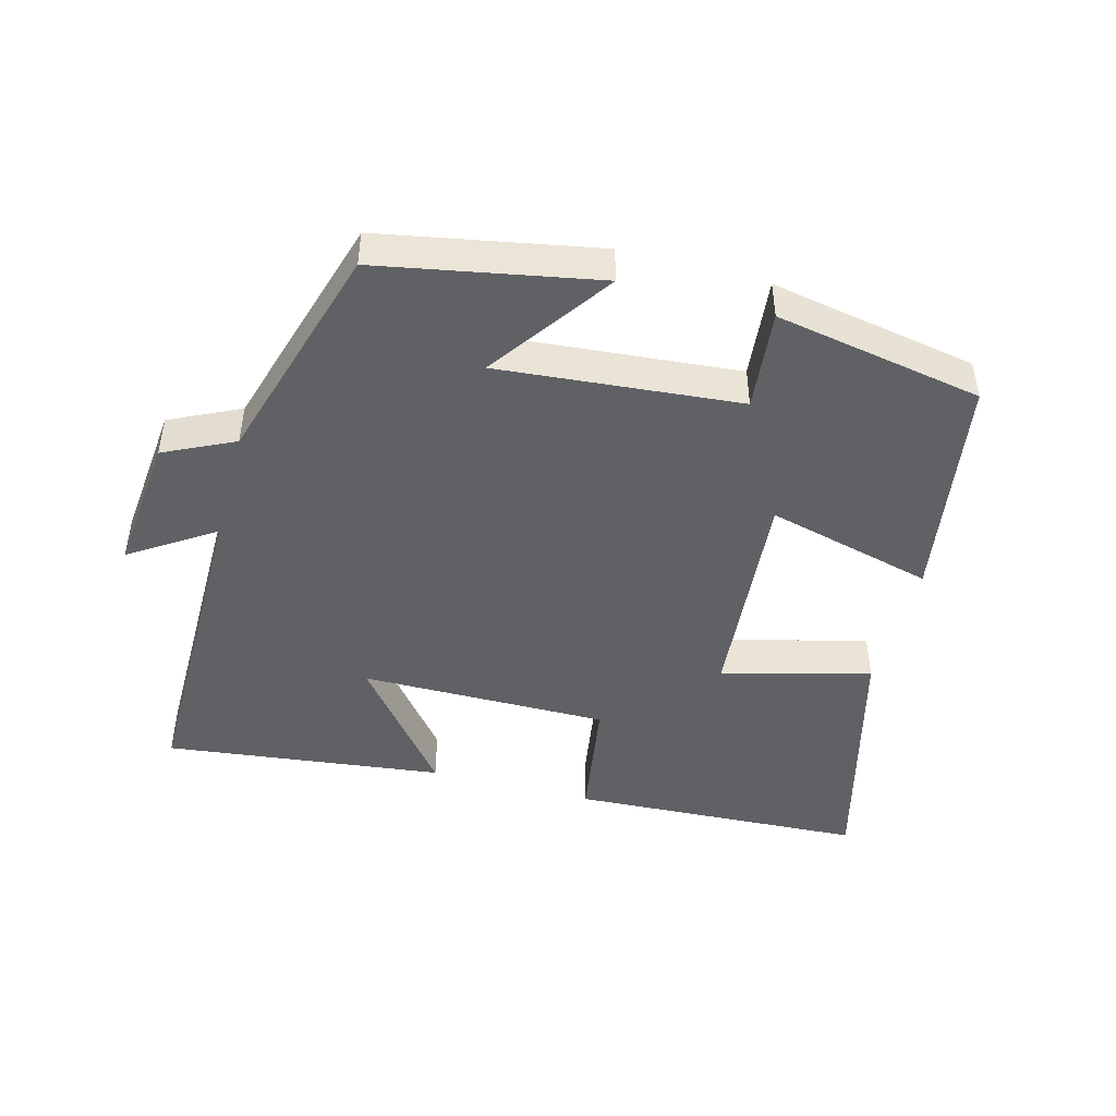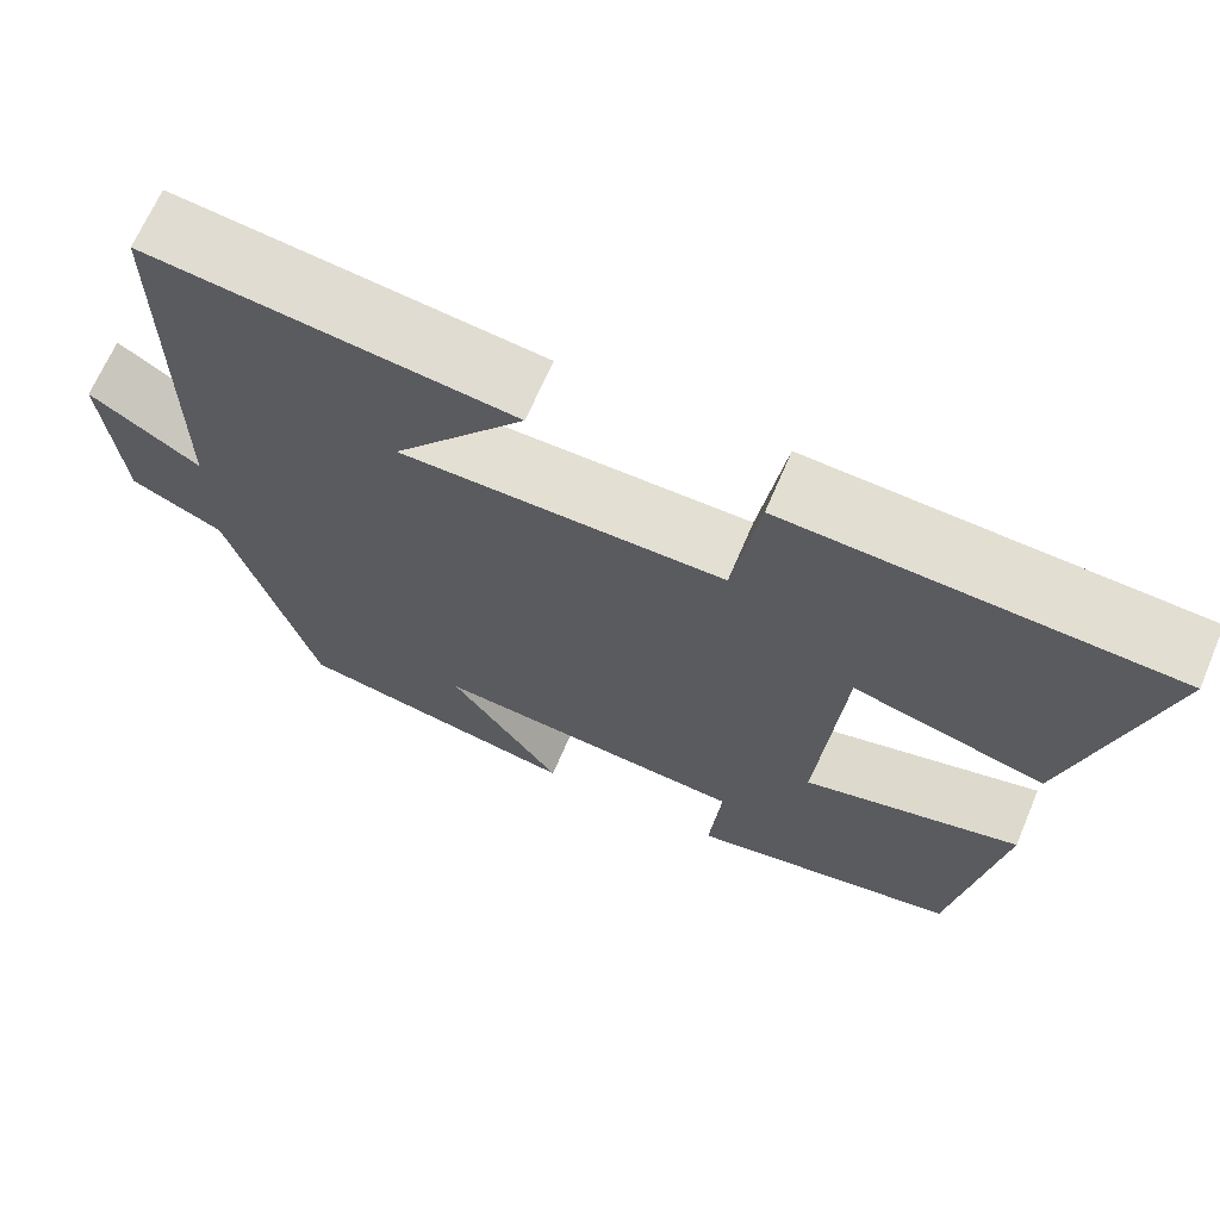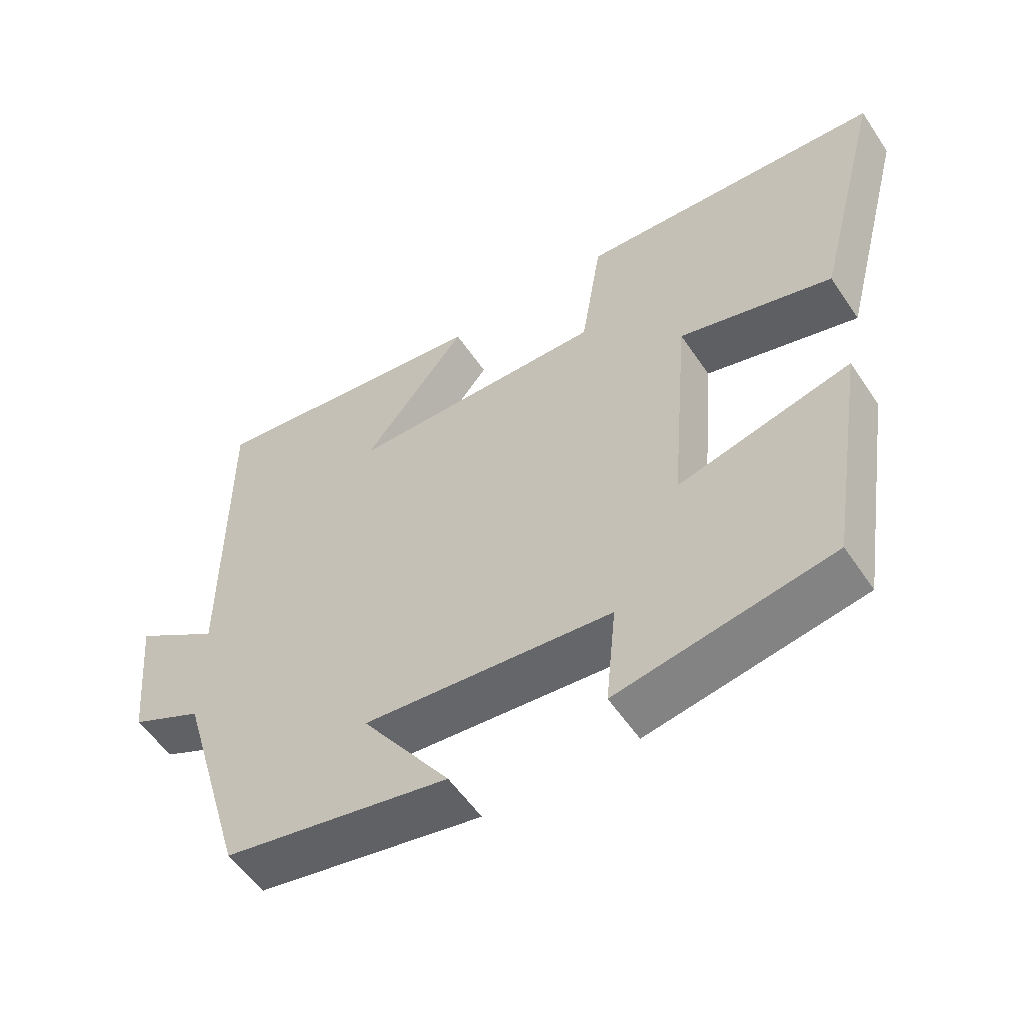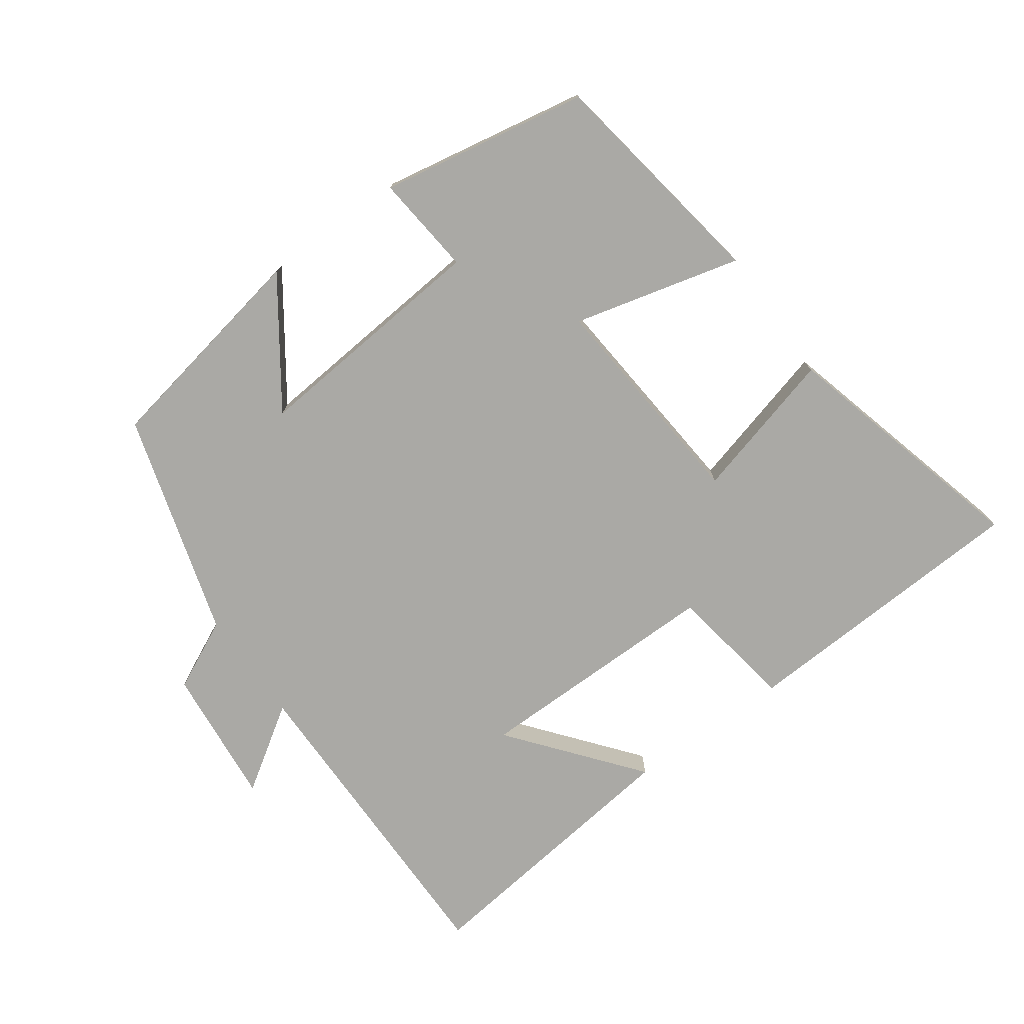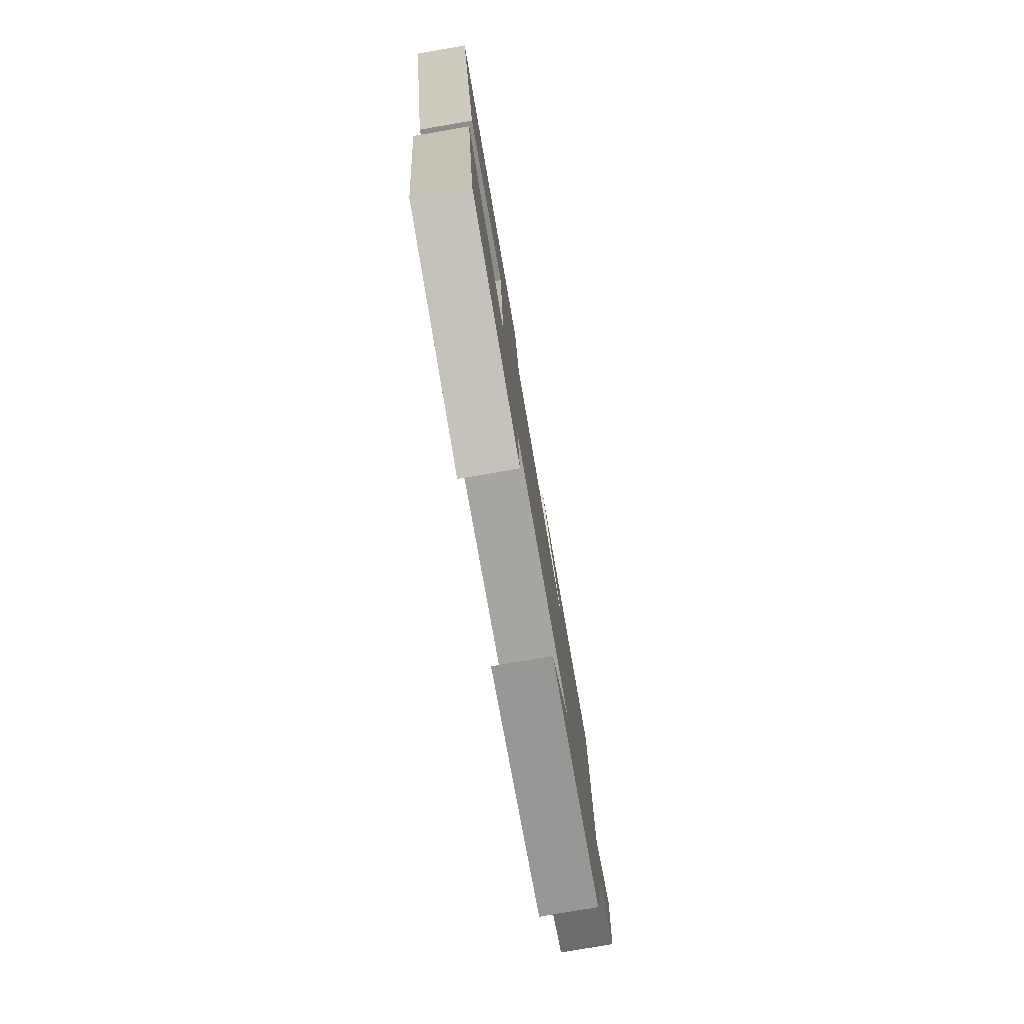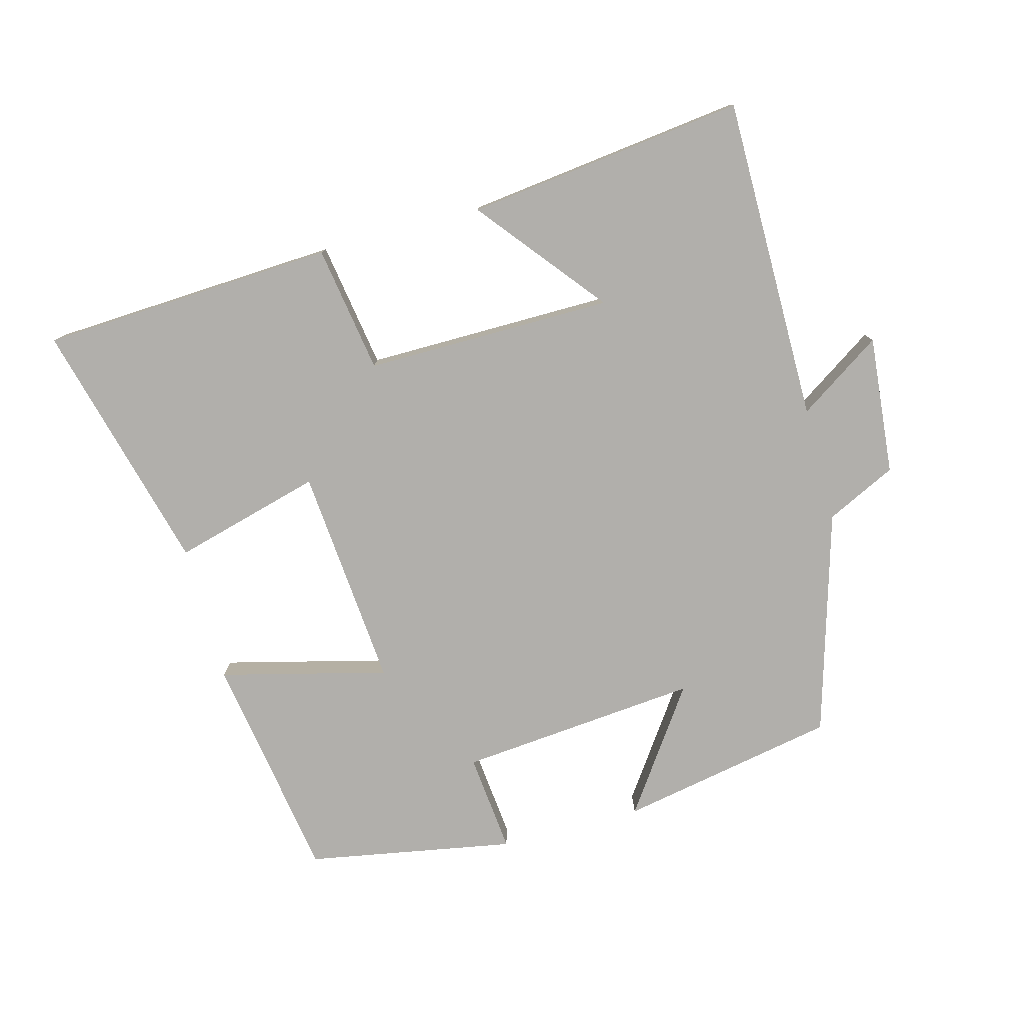
<metadata>
{"format":"obj","ext":"obj","renderer":"f3d","projection":"perspective","resolution":1024,"background":"white","views":[{"elev":-46.3,"azim":164.9,"up":"+Y"},{"elev":67.1,"azim":-157.0,"up":"+Z"},{"elev":-55.0,"azim":-146.7,"up":"+Z"},{"elev":-75.4,"azim":-144.3,"up":"+Y"},{"elev":-78.6,"azim":-80.2,"up":"+Z"},{"elev":-78.2,"azim":15.1,"up":"+Y"}]}
</metadata>
<code>
v -0.598 0.07 0.478
v -0.161 0.07 0.5
v -0.131 0.07 0.311
v 0.237 0.07 0.313
v 0.087 0.07 0.5
v 0.501 0.07 0.55
v 0.5 0.07 0.067
v 0.624 0.07 0.149
v 0.604 0.07 -0.057
v 0.5 0.07 -0.107
v 0.402 0.07 -0.439
v 0.078 0.07 -0.5
v 0.205 0.07 -0.319
v -0.153 0.07 -0.351
v -0.138 0.07 -0.5
v -0.446 0.07 -0.444
v -0.5 0.07 -0.105
v -0.252 0.07 -0.168
v -0.28 0.07 0.162
v -0.5 0.07 0.103
v -0.598 0 0.478
v -0.161 0 0.5
v -0.131 0 0.311
v 0.237 0 0.313
v 0.087 0 0.5
v 0.501 0 0.55
v 0.5 0 0.067
v 0.624 0 0.149
v 0.604 0 -0.057
v 0.5 0 -0.107
v 0.402 0 -0.439
v 0.078 0 -0.5
v 0.205 0 -0.319
v -0.153 0 -0.351
v -0.138 0 -0.5
v -0.446 0 -0.444
v -0.5 0 -0.105
v -0.252 0 -0.168
v -0.28 0 0.162
v -0.5 0 0.103
f 19 20 1 2
f 18 19 2 3
f 15 16 17 18
f 14 15 18
f 13 14 18 3
f 10 11 12 13
f 10 13 3 4
f 7 8 9 10
f 7 10 4
f 4 5 6 7
f 22 21 40 39
f 23 22 39 38
f 38 37 36 35
f 38 35 34
f 23 38 34 33
f 33 32 31 30
f 24 23 33 30
f 30 29 28 27
f 24 30 27
f 27 26 25 24
f 1 21 22 2
f 2 22 23 3
f 3 23 24 4
f 4 24 25 5
f 5 25 26 6
f 6 26 27 7
f 7 27 28 8
f 8 28 29 9
f 9 29 30 10
f 10 30 31 11
f 11 31 32 12
f 12 32 33 13
f 13 33 34 14
f 14 34 35 15
f 15 35 36 16
f 16 36 37 17
f 17 37 38 18
f 18 38 39 19
f 19 39 40 20
f 20 40 21 1

</code>
